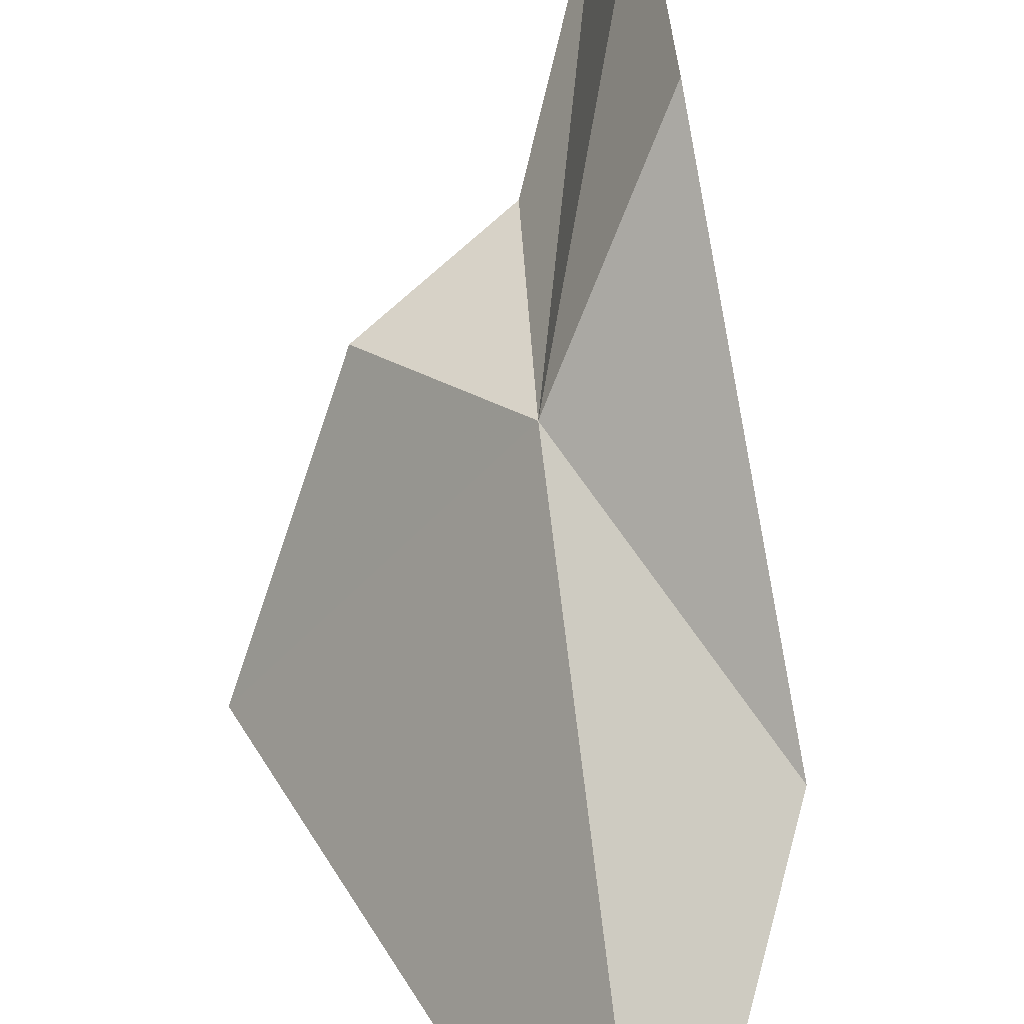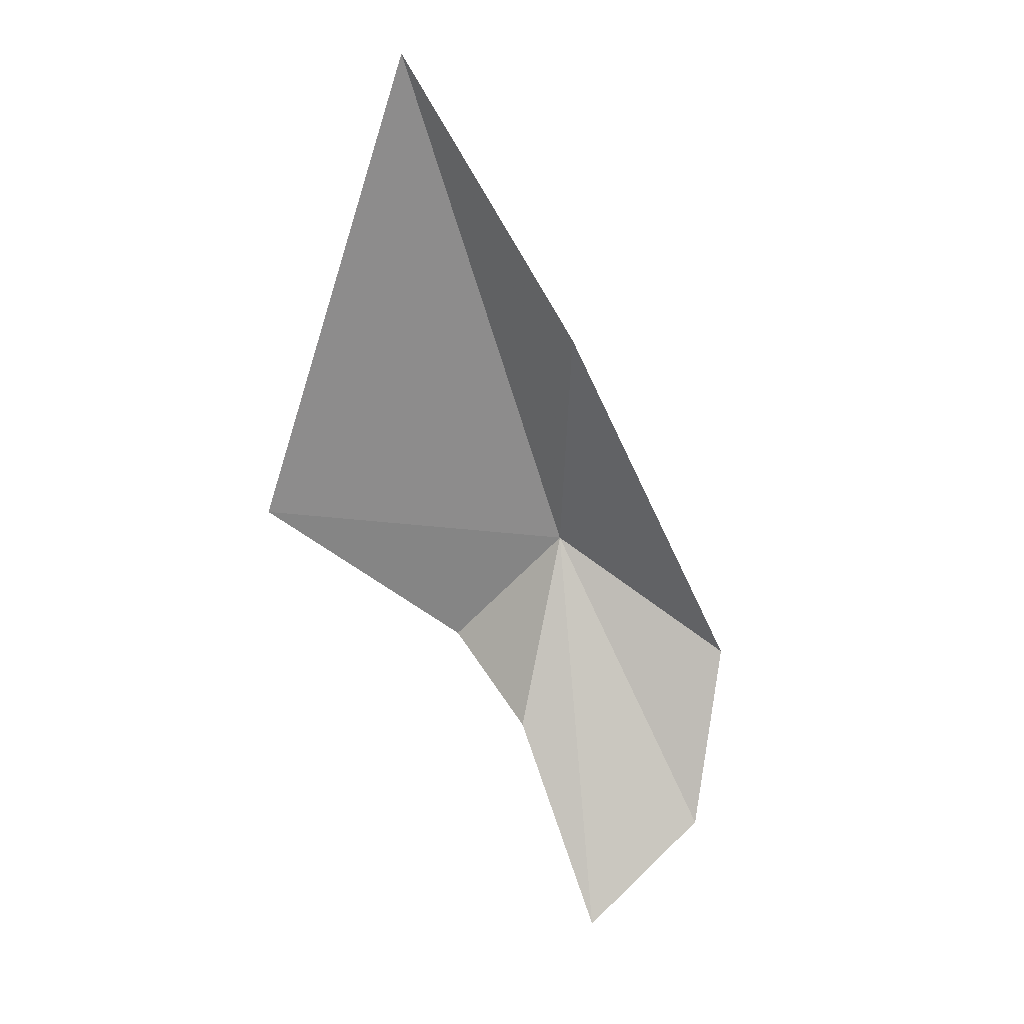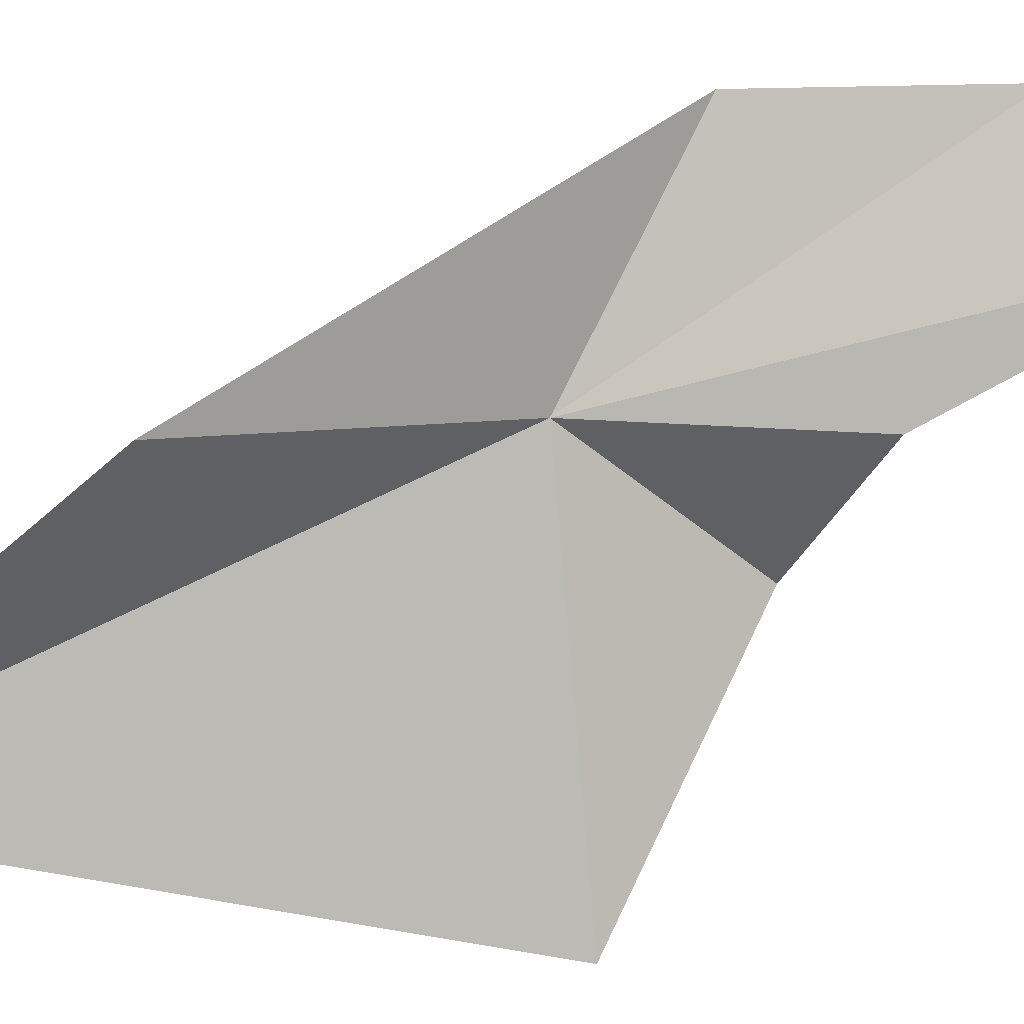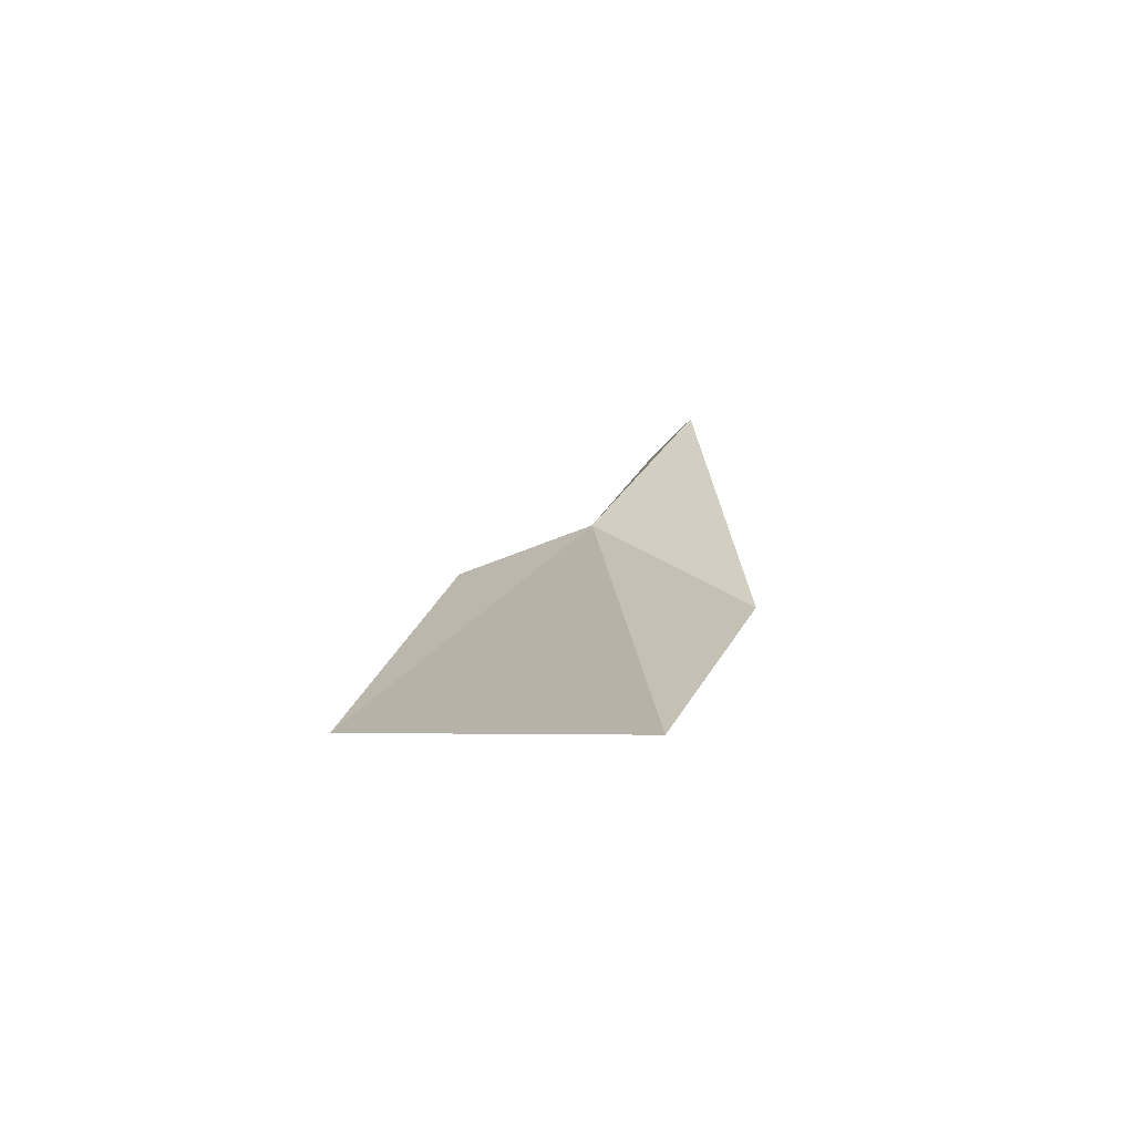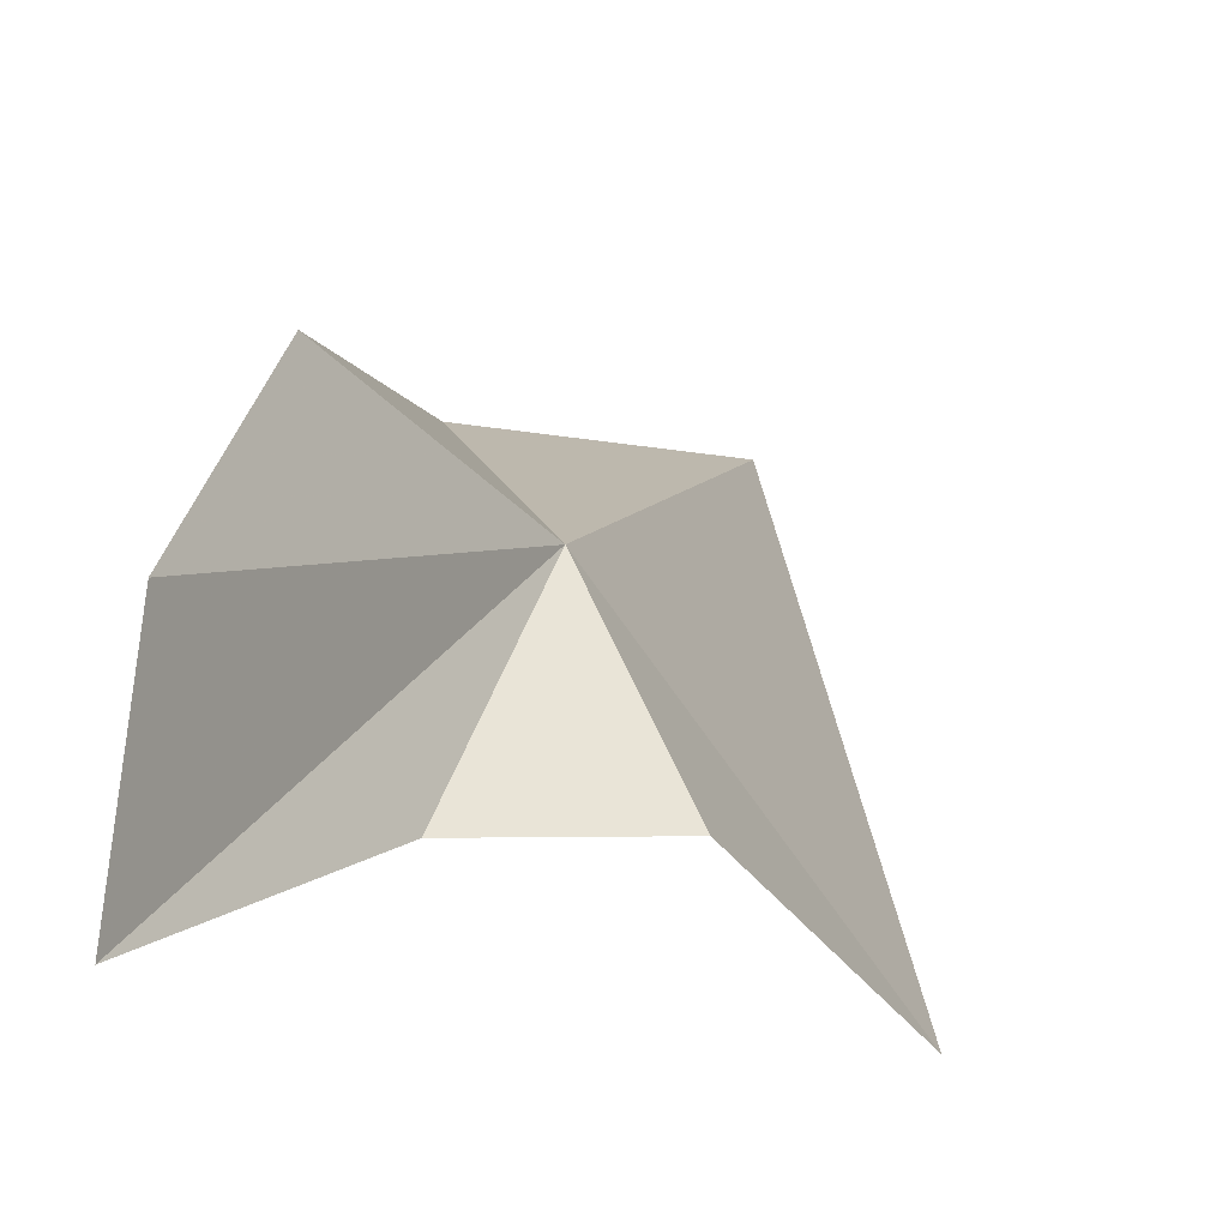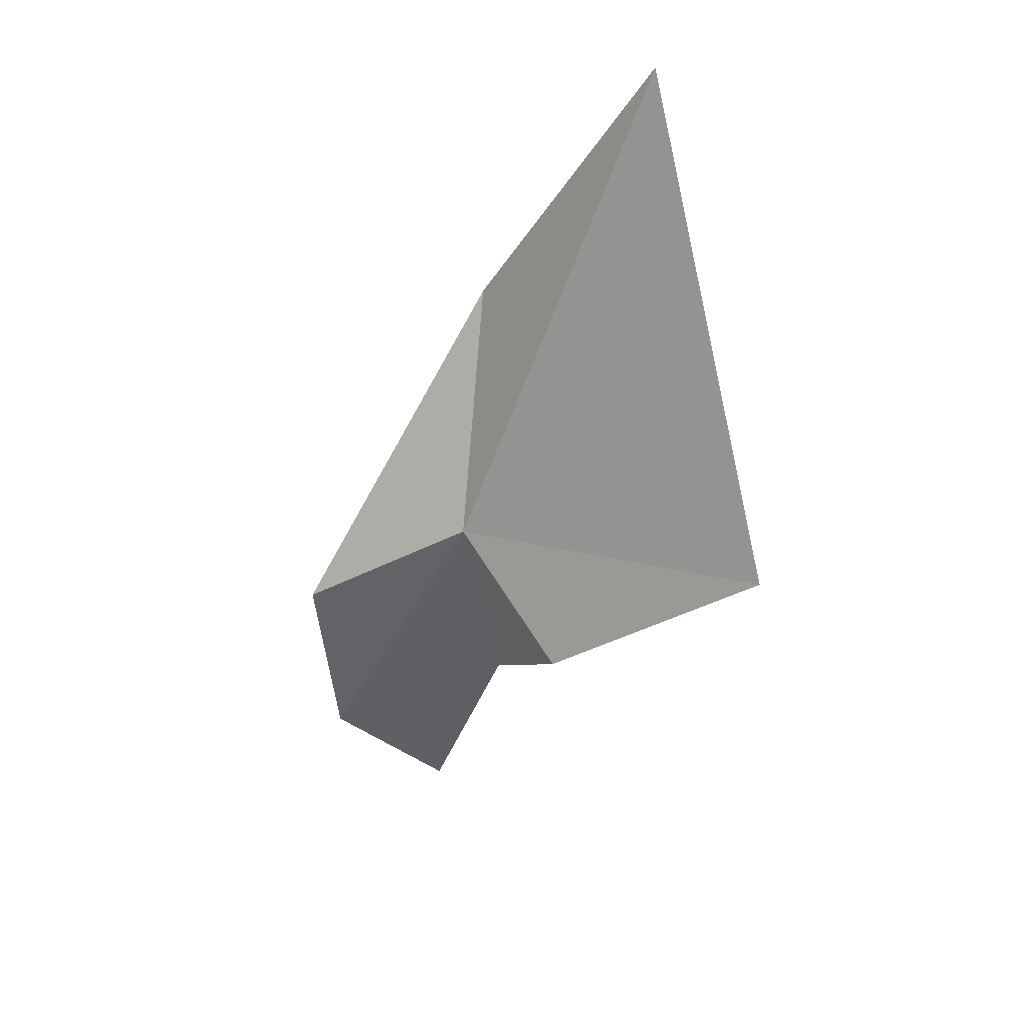
<metadata>
{"format":"obj","ext":"obj","renderer":"f3d","projection":"perspective","resolution":1024,"background":"white","views":[{"elev":51.3,"azim":5.4,"up":"+Y"},{"elev":-3.3,"azim":63.5,"up":"+Z"},{"elev":-28.7,"azim":107.6,"up":"+Y"},{"elev":79.7,"azim":14.3,"up":"+Z"},{"elev":33.0,"azim":-154.1,"up":"+Y"},{"elev":45.5,"azim":-107.0,"up":"+Z"}]}
</metadata>
<code>
v 2012 101.3 38.25
v 2012 105.1 30.53
v 2012 102.3 27.87
v 2011 100.6 33.2
v 2013 105.4 35.19
v 2016 99.5 42.92
v 2009 99.75 35.67
v 2007 94.74 39.02
v 2014 95.48 49.98
f 1 2 3
f 1 3 4
f 1 5 2
f 1 6 5
f 1 4 7
f 1 7 8
f 1 9 6
f 1 8 9

</code>
